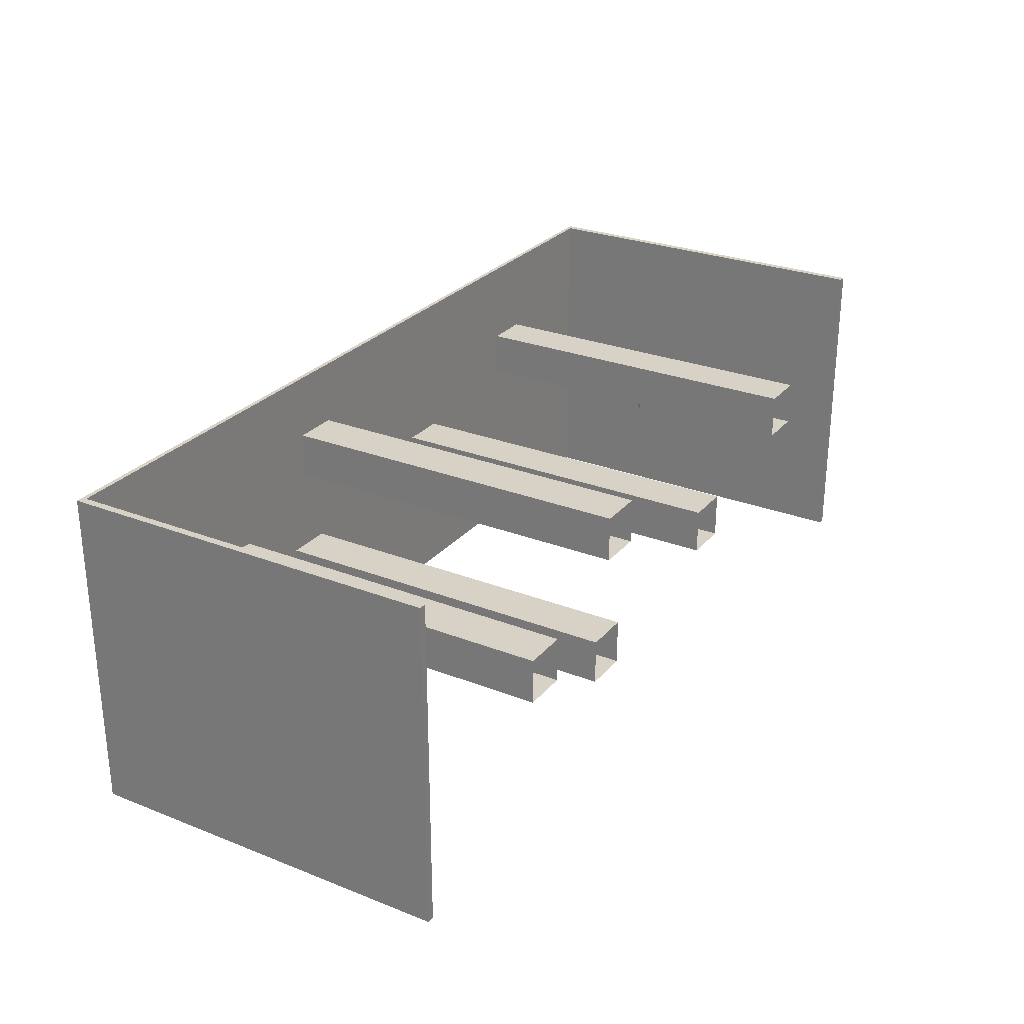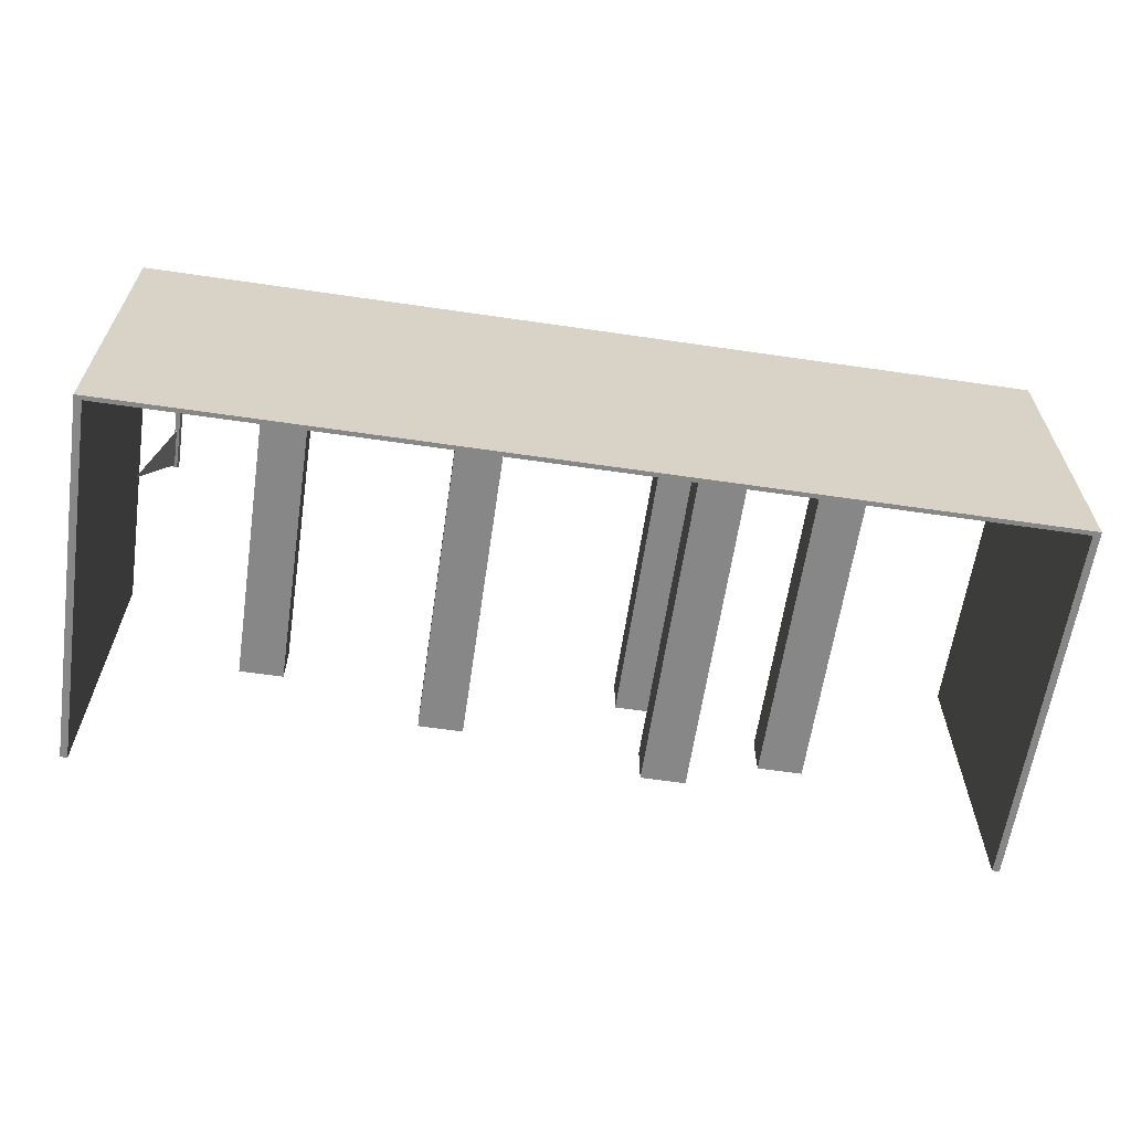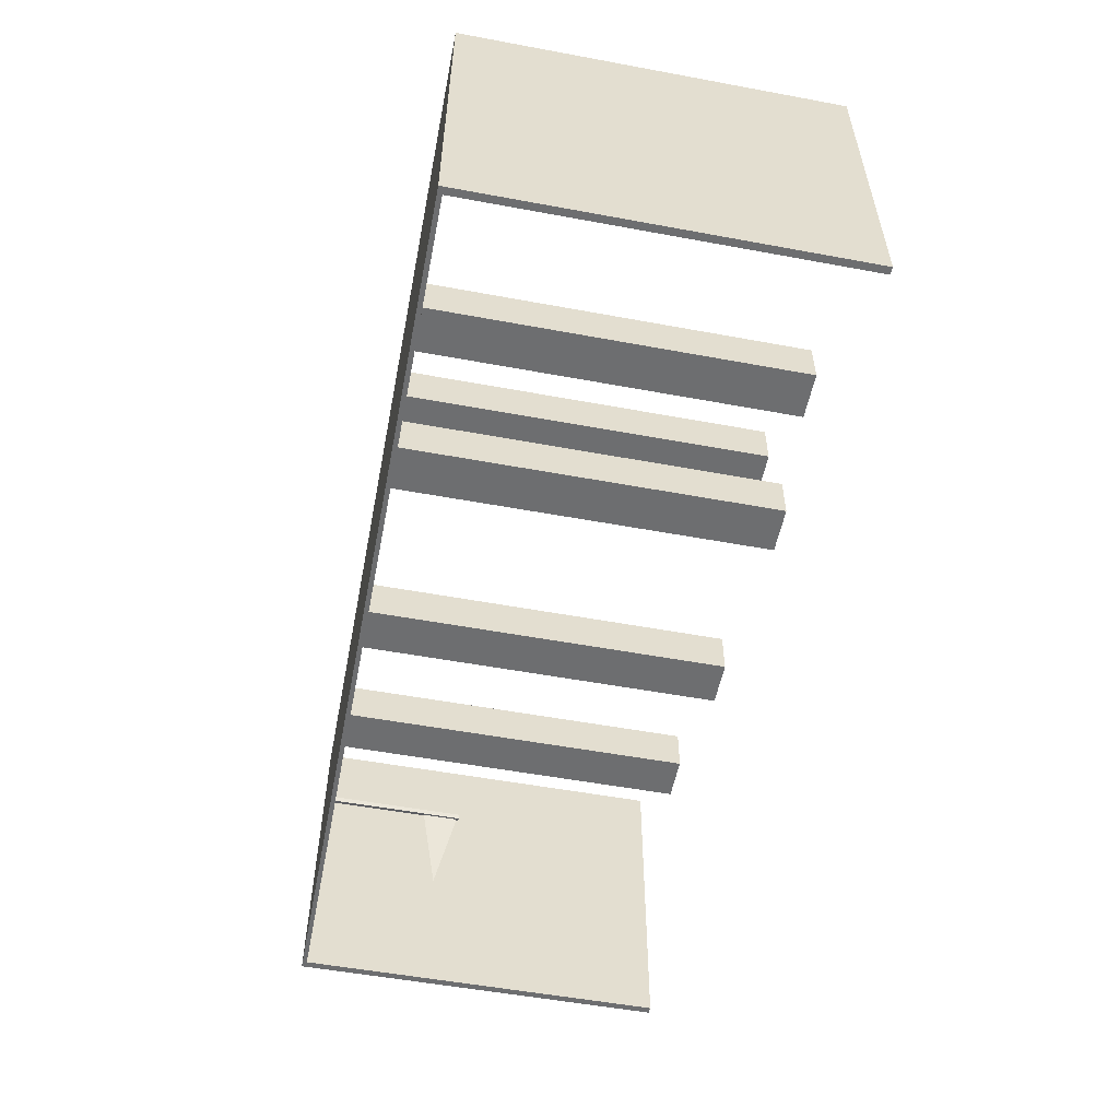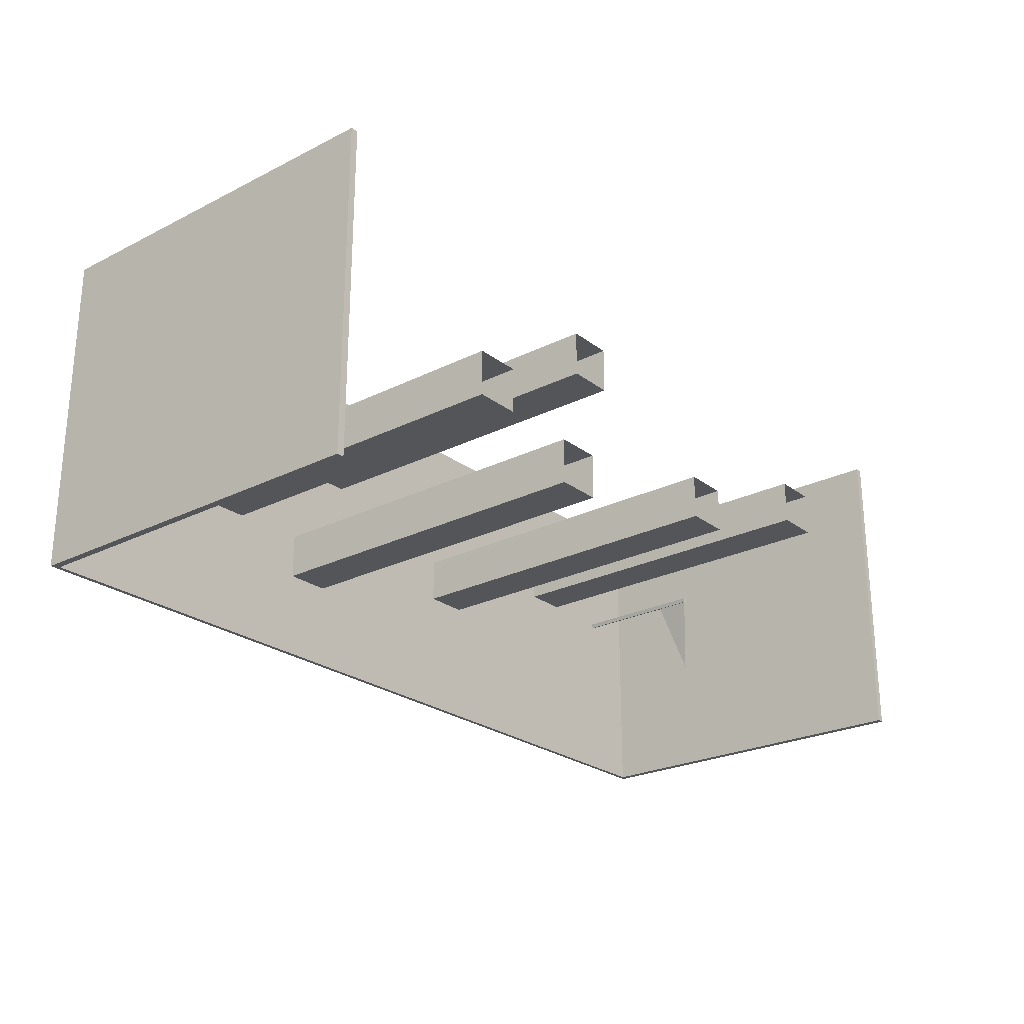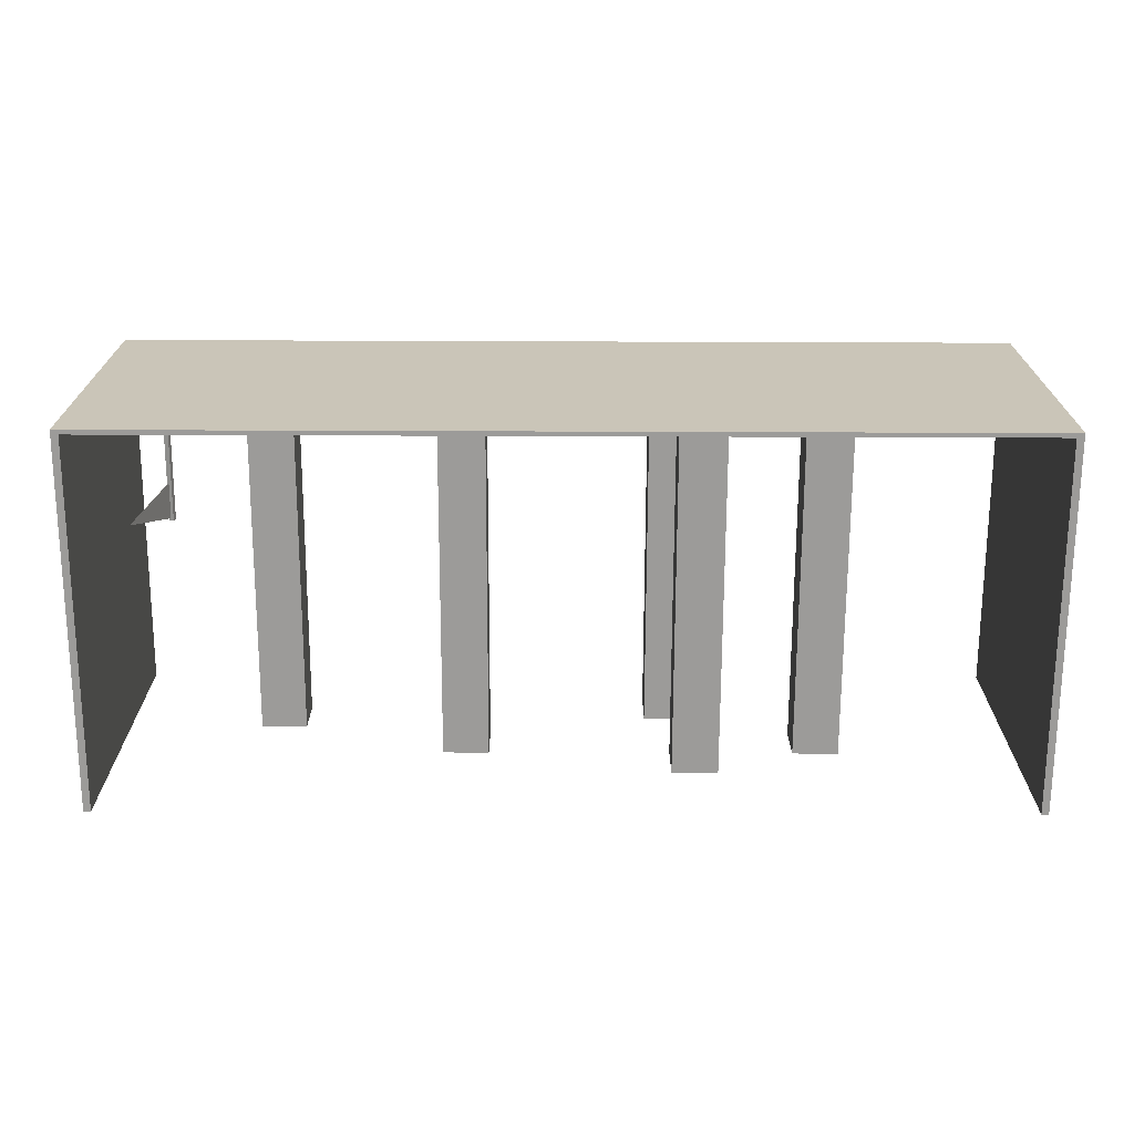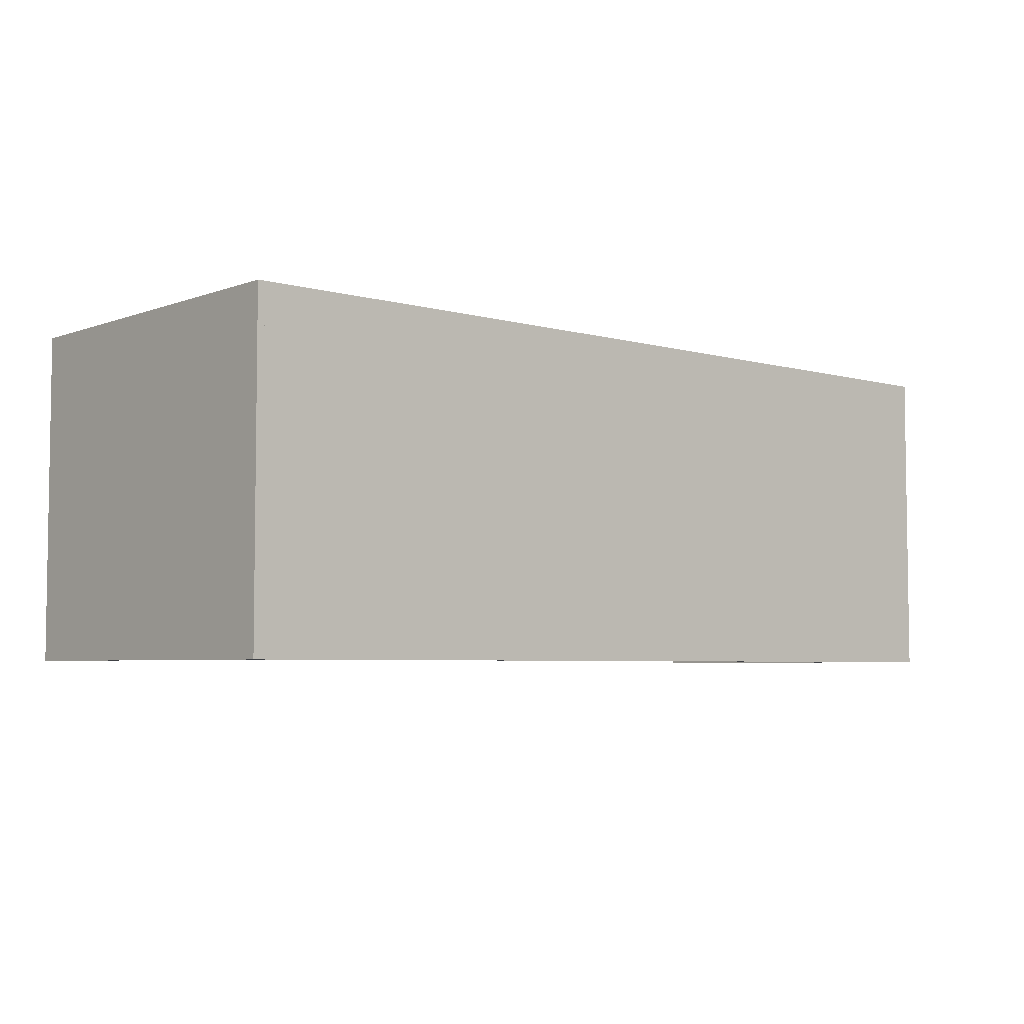
<metadata>
{"format":"obj","ext":"obj","renderer":"f3d","projection":"perspective","resolution":1024,"background":"white","views":[{"elev":27.3,"azim":121.1,"up":"+Z"},{"elev":-62.3,"azim":-8.4,"up":"+Z"},{"elev":-54.2,"azim":78.9,"up":"+Z"},{"elev":-24.6,"azim":129.3,"up":"+Z"},{"elev":-69.7,"azim":-0.2,"up":"+Z"},{"elev":-4.9,"azim":-41.3,"up":"+Z"}]}
</metadata>
<code>
o Cube.004
v 2.223 31.44 -2.936
v 2.223 0.1437 -2.936
v 2.223 31.44 0.9207
v 2.223 0.1437 0.9207
v -1.634 31.44 -2.936
v -1.634 0.1437 -2.936
v -1.634 31.44 0.9207
v -1.634 0.1437 0.9207
f 2 4 3 1
f 4 8 7 3
f 8 6 5 7
f 6 2 1 5
f 6 8 4 2
o Cube
v -58.85 -0.05061 13.39
v -58.85 0.3247 13.39
v -58.85 -0.05061 -13.99
v -58.85 0.3247 -13.99
v 17.38 -0.05061 13.39
v 17.38 0.3247 13.39
v 17.38 -0.05061 -13.99
v 17.38 0.3247 -13.99
f 10 12 11 9
f 12 16 15 11
f 16 14 13 15
f 14 10 9 13
f 9 11 15 13
f 14 16 12 10
o Cube.001_Cube.003
v -55.74 10.73 -4.452
v -55.74 10.73 -4.452
v -55.74 10.73 -4.452
v -55.74 10.73 -4.452
v -53.65 9.159 1.927
v -53.65 12.3 1.927
v -53.65 9.159 1.924
v -53.65 12.3 1.924
v -53.81 0.256 1.897
v -53.81 12.46 1.897
v -53.44 0.256 1.775
v -53.44 12.46 1.775
v -53.69 0.256 2.266
v -53.69 12.46 2.266
v -53.32 0.256 2.145
v -53.32 12.46 2.145
f 18 20 19 17
f 20 24 23 19
f 24 22 21 23
f 22 18 17 21
f 17 19 23 21
f 22 24 20 18
f 26 28 27 25
f 28 32 31 27
f 32 30 29 31
f 30 26 25 29
f 25 27 31 29
f 30 32 28 26
o Cube.002_Cube.001
v 16.98 -0.05061 13.39
v 16.98 31.42 13.39
v 16.98 -0.05061 -13.99
v 16.98 31.42 -13.99
v 17.59 -0.05061 13.39
v 17.59 31.42 13.39
v 17.59 -0.05061 -13.99
v 17.59 31.42 -13.99
f 34 36 35 33
f 36 40 39 35
f 40 38 37 39
f 38 34 33 37
f 33 35 39 37
f 38 40 36 34
o Cube.003_Cube.002
v -58.96 -0.05061 13.39
v -58.96 31.42 13.39
v -58.96 -0.05061 -13.99
v -58.96 31.42 -13.99
v -58.35 -0.05061 13.39
v -58.35 31.42 13.39
v -58.35 -0.05061 -13.99
v -58.35 31.42 -13.99
f 42 44 43 41
f 44 48 47 43
f 48 46 45 47
f 46 42 41 45
f 41 43 47 45
f 46 48 44 42
o Cube.005
v -10.03 31.44 4.133
v -10.03 0.1437 4.133
v -10.03 31.44 7.99
v -10.03 0.1437 7.99
v -13.89 31.44 4.133
v -13.89 0.1437 4.133
v -13.89 31.44 7.99
v -13.89 0.1437 7.99
f 50 52 51 49
f 52 56 55 51
f 56 54 53 55
f 54 50 49 53
f 54 56 52 50
o Cube.006
v -8.14 31.44 -6.649
v -8.14 0.1437 -6.649
v -8.14 31.44 -2.792
v -8.14 0.1437 -2.792
v -12 31.44 -6.649
v -12 0.1437 -6.649
v -12 31.44 -2.792
v -12 0.1437 -2.792
f 58 60 59 57
f 60 64 63 59
f 64 62 61 63
f 62 58 57 61
f 62 64 60 58
o Cube.007
v -27.22 31.44 -2.932
v -27.22 0.1437 -2.932
v -27.22 31.44 0.9246
v -27.22 0.1437 0.9246
v -31.08 31.44 -2.932
v -31.08 0.1437 -2.932
v -31.08 31.44 0.9246
v -31.08 0.1437 0.9246
f 66 68 67 65
f 68 72 71 67
f 72 70 69 71
f 70 66 65 69
f 70 72 68 66
o Cube.008
v -43.19 31.44 2.267
v -43.19 0.1437 2.267
v -43.19 31.44 6.124
v -43.19 0.1437 6.124
v -47.04 31.44 2.267
v -47.04 0.1437 2.267
v -47.04 31.44 6.124
v -47.04 0.1437 6.124
f 74 76 75 73
f 76 80 79 75
f 80 78 77 79
f 78 74 73 77
f 78 80 76 74

</code>
